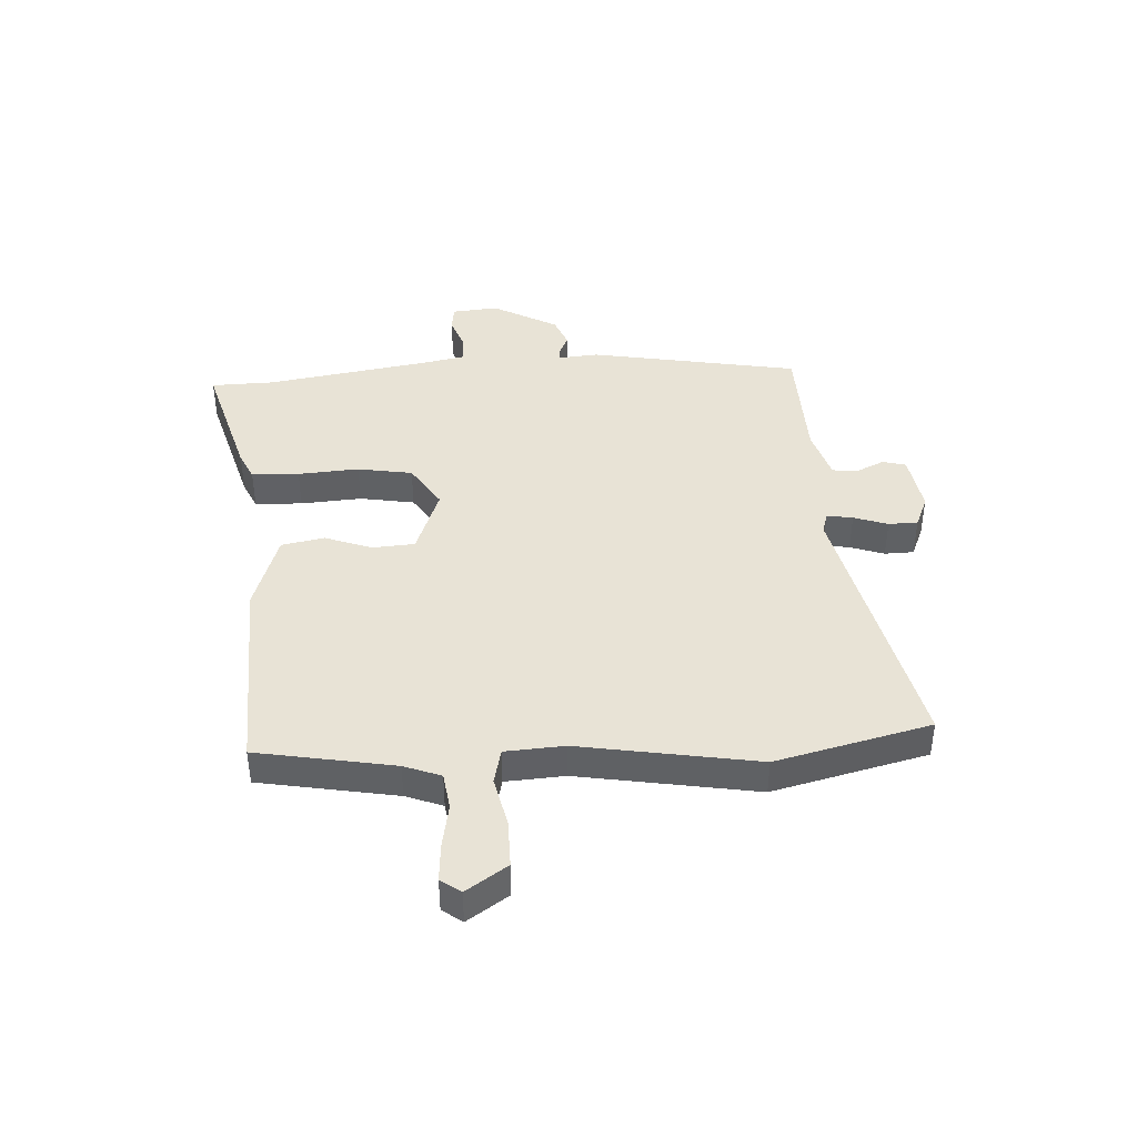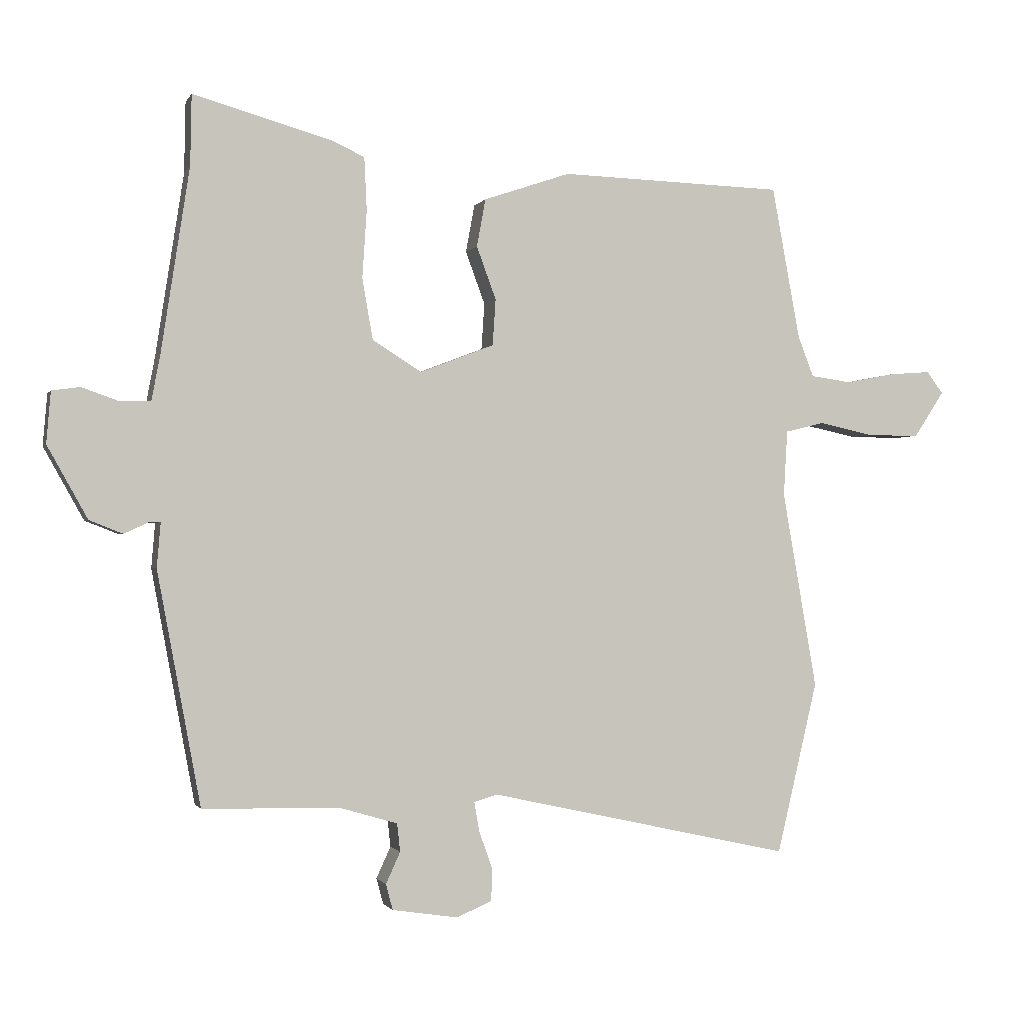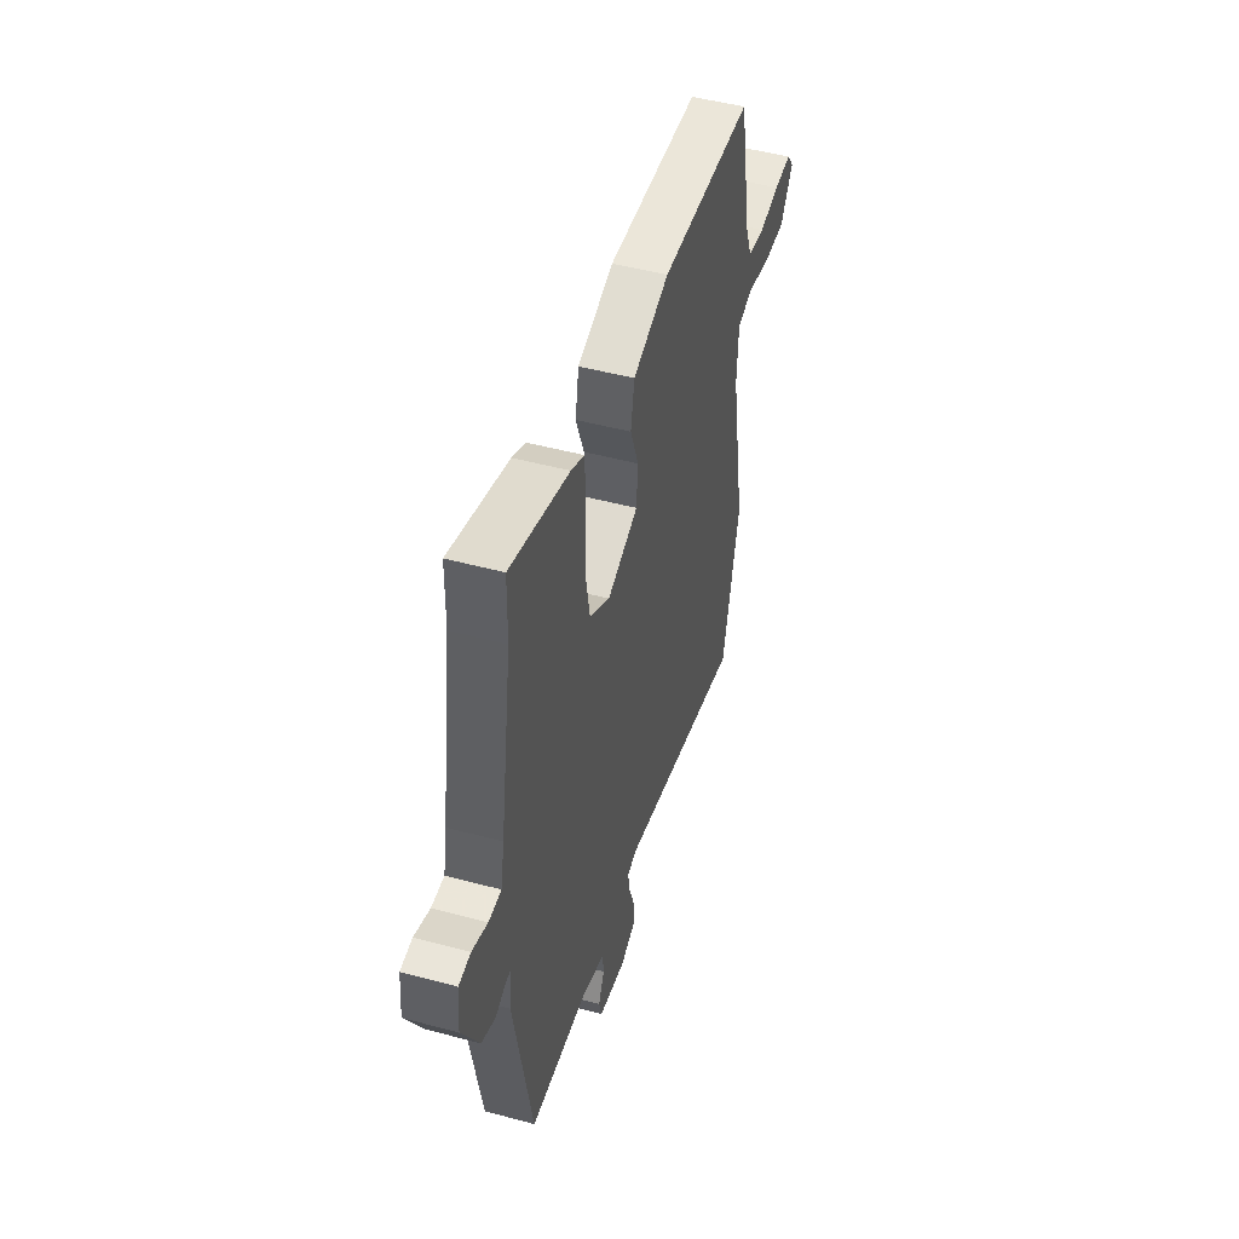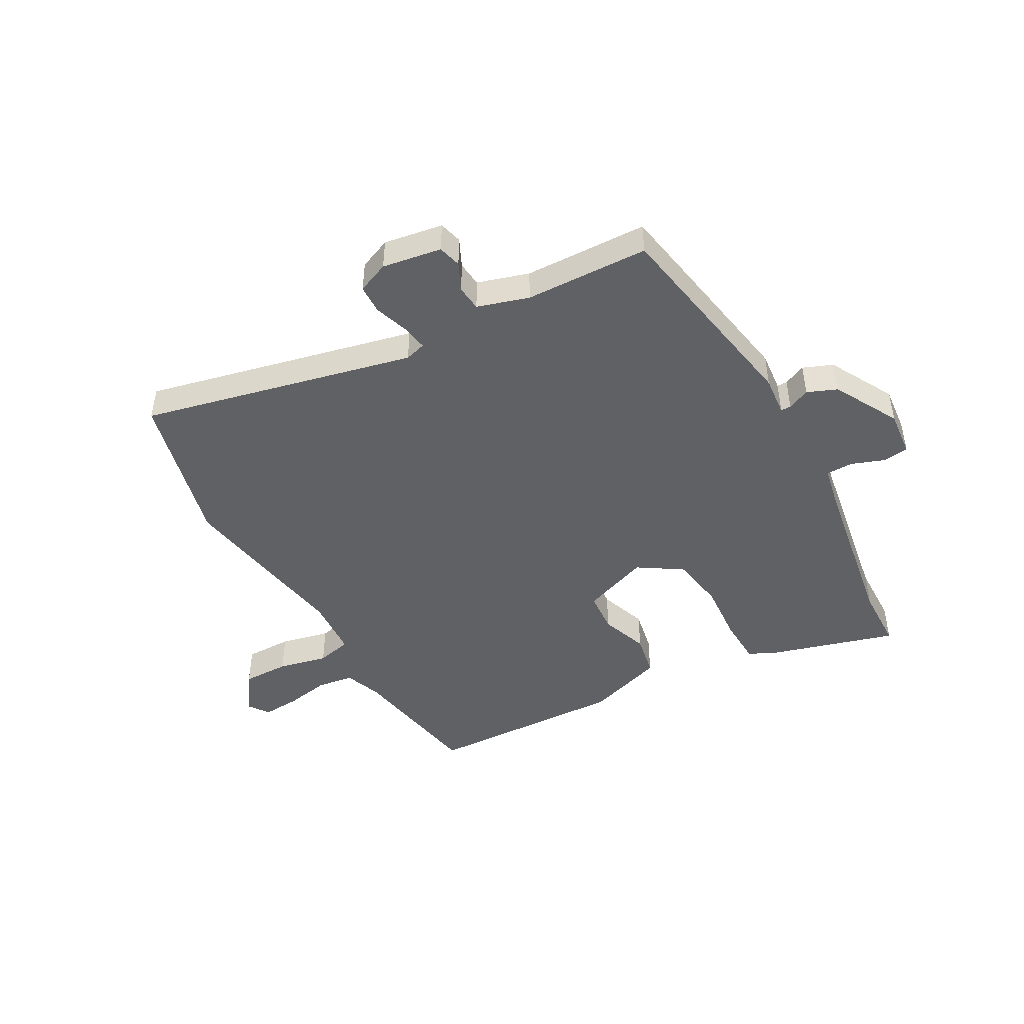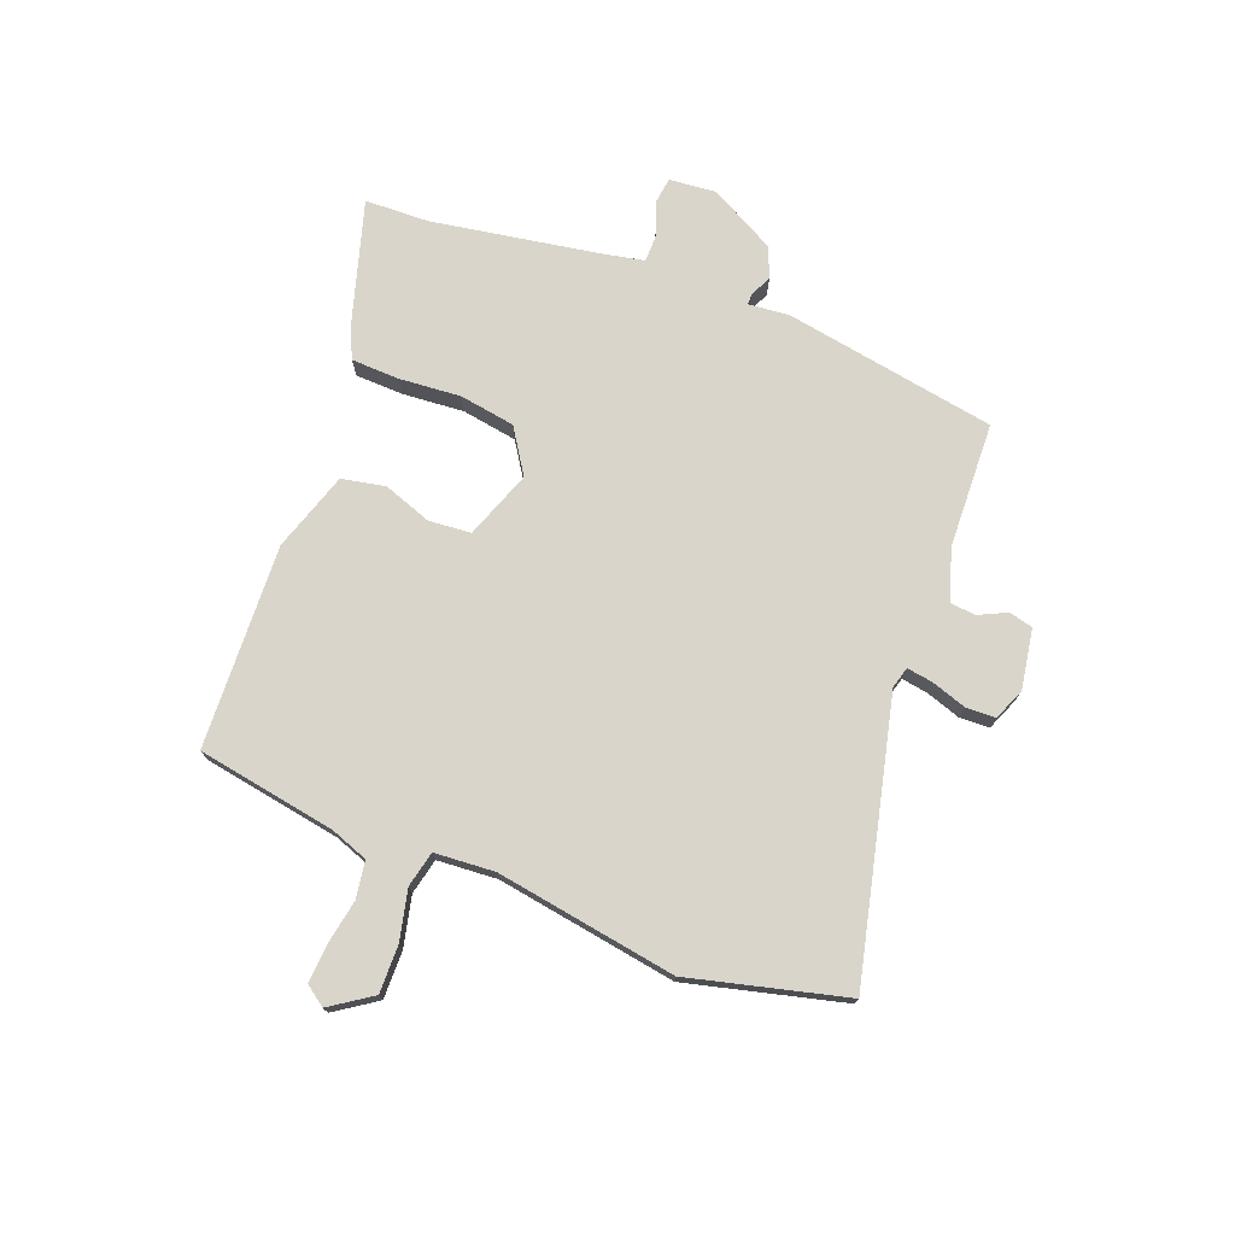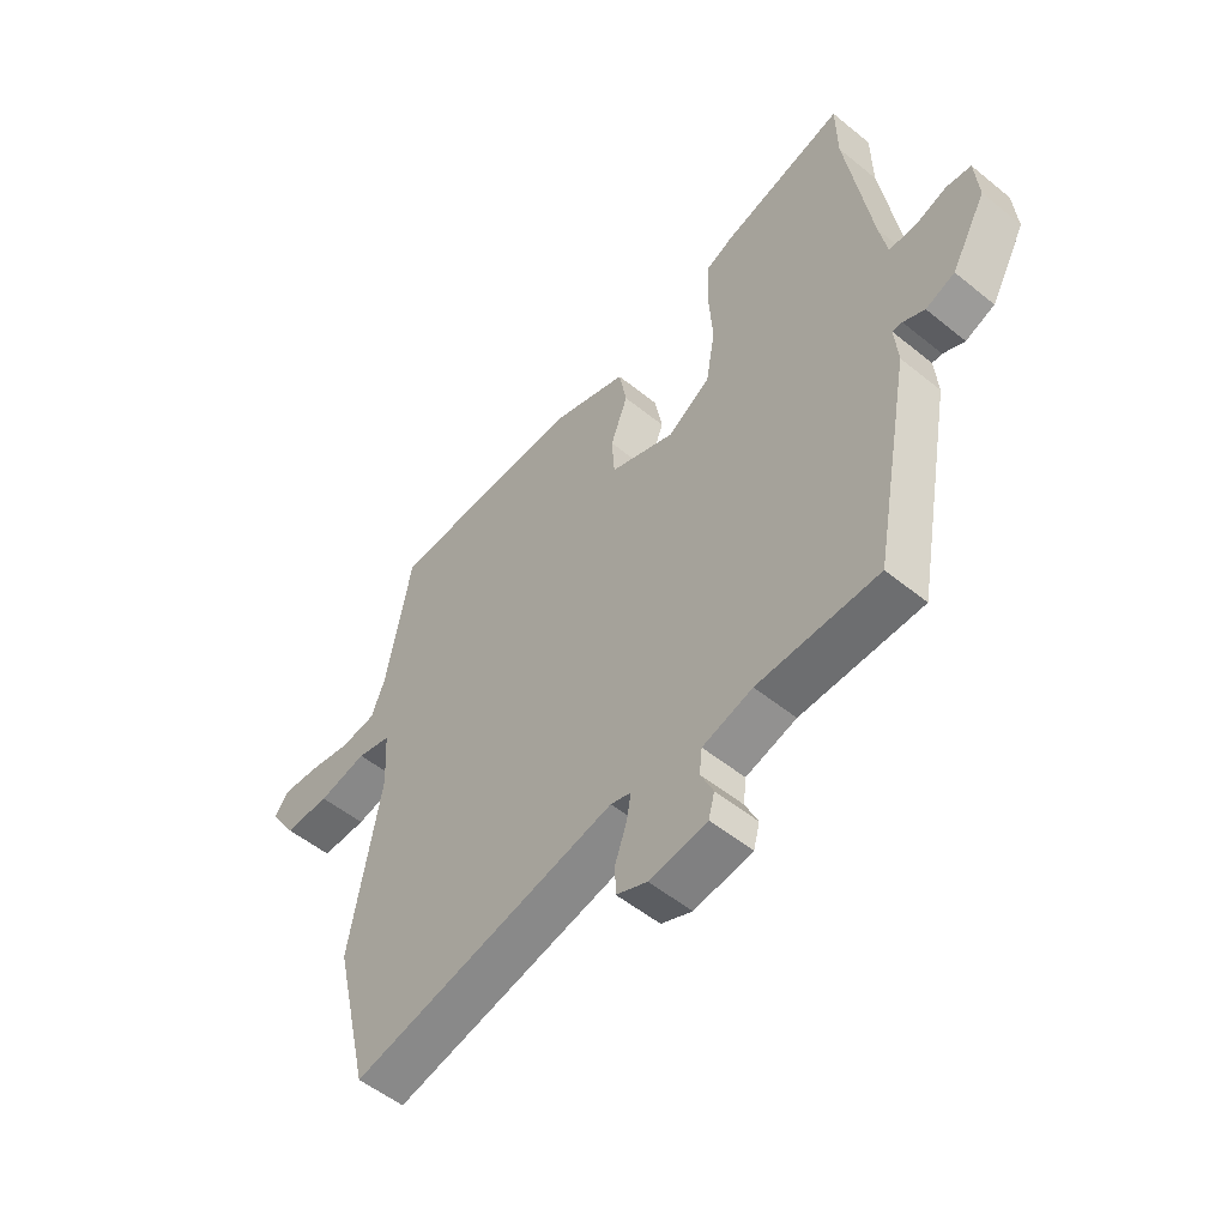
<metadata>
{"format":"obj","ext":"obj","renderer":"f3d","projection":"perspective","resolution":1024,"background":"white","views":[{"elev":41.9,"azim":86.4,"up":"+Y"},{"elev":-1.0,"azim":-15.6,"up":"+Z"},{"elev":48.1,"azim":-73.1,"up":"+Z"},{"elev":-46.4,"azim":-151.4,"up":"+Y"},{"elev":74.4,"azim":110.3,"up":"+Y"},{"elev":-53.2,"azim":-131.0,"up":"+Z"}]}
</metadata>
<code>
v 0.467 0.07 0.491
v 0.512 0.07 0.248
v 0.537 0.07 0.183
v 0.602 0.07 0.174
v 0.68 0.07 0.189
v 0.746 0.07 0.194
v 0.772 0.07 0.159
v 0.724 0.07 0.086
v 0.641 0.07 0.086
v 0.553 0.07 0.105
v 0.491 0.07 0.09
v 0.485 0.07 -0.015
v 0.54 0.07 -0.33
v 0.475 0.07 -0.604
v -0.008 0.07 -0.497
v -0.045 0.07 -0.508
v -0.037 0.07 -0.554
v -0.016 0.07 -0.614
v -0.017 0.07 -0.666
v -0.073 0.07 -0.69
v -0.178 0.07 -0.674
v -0.189 0.07 -0.633
v -0.166 0.07 -0.583
v -0.171 0.07 -0.538
v -0.262 0.07 -0.511
v -0.481 0.07 -0.506
v -0.55 0.07 -0.135
v -0.544 0.07 -0.064
v -0.562 0.07 -0.064
v -0.601 0.07 -0.082
v -0.654 0.07 -0.061
v -0.718 0.07 0.054
v -0.711 0.07 0.136
v -0.666 0.07 0.142
v -0.607 0.07 0.121
v -0.559 0.07 0.122
v -0.545 0.07 0.196
v -0.5 0.07 0.488
v -0.498 0.07 0.6
v -0.275 0.07 0.537
v -0.225 0.07 0.514
v -0.221 0.07 0.43
v -0.228 0.07 0.322
v -0.211 0.07 0.225
v -0.133 0.07 0.176
v -0.015 0.07 0.221
v -0.01 0.07 0.295
v -0.041 0.07 0.379
v -0.027 0.07 0.455
v 0.111 0.07 0.502
v 0.467 0 0.491
v 0.512 0 0.248
v 0.537 0 0.183
v 0.602 0 0.174
v 0.68 0 0.189
v 0.746 0 0.194
v 0.772 0 0.159
v 0.724 0 0.086
v 0.641 0 0.086
v 0.553 0 0.105
v 0.491 0 0.09
v 0.485 0 -0.015
v 0.54 0 -0.33
v 0.475 0 -0.604
v -0.008 0 -0.497
v -0.045 0 -0.508
v -0.037 0 -0.554
v -0.016 0 -0.614
v -0.017 0 -0.666
v -0.073 0 -0.69
v -0.178 0 -0.674
v -0.189 0 -0.633
v -0.166 0 -0.583
v -0.171 0 -0.538
v -0.262 0 -0.511
v -0.481 0 -0.506
v -0.55 0 -0.135
v -0.544 0 -0.064
v -0.562 0 -0.064
v -0.601 0 -0.082
v -0.654 0 -0.061
v -0.718 0 0.054
v -0.711 0 0.136
v -0.666 0 0.142
v -0.607 0 0.121
v -0.559 0 0.122
v -0.545 0 0.196
v -0.5 0 0.488
v -0.498 0 0.6
v -0.275 0 0.537
v -0.225 0 0.514
v -0.221 0 0.43
v -0.228 0 0.322
v -0.211 0 0.225
v -0.133 0 0.176
v -0.015 0 0.221
v -0.01 0 0.295
v -0.041 0 0.379
v -0.027 0 0.455
v 0.111 0 0.502
f 50 1 2
f 49 50 2
f 48 49 2
f 47 48 2
f 46 47 2 3
f 45 46 3 4
f 41 42 43
f 40 41 43
f 39 40 43
f 38 39 43
f 37 38 43 44
f 36 37 44 45
f 33 34 35
f 32 33 35
f 31 32 35
f 30 31 35
f 29 30 35
f 28 29 35 36
f 25 26 27 28
f 28 36 45
f 25 28 45
f 24 25 45
f 21 22 23
f 20 21 23
f 19 20 23
f 18 19 23
f 17 18 23
f 16 17 23 24
f 15 16 24 45
f 14 15 45
f 13 14 45
f 12 13 45
f 8 9 10
f 7 8 10
f 6 7 10
f 5 6 10
f 4 5 10
f 4 10 11
f 45 4 11
f 11 12 45
f 52 51 100
f 52 100 99
f 52 99 98
f 52 98 97
f 53 52 97 96
f 54 53 96 95
f 93 92 91
f 93 91 90
f 93 90 89
f 93 89 88
f 94 93 88 87
f 95 94 87 86
f 85 84 83
f 85 83 82
f 85 82 81
f 85 81 80
f 85 80 79
f 86 85 79 78
f 78 77 76 75
f 95 86 78
f 95 78 75
f 95 75 74
f 73 72 71
f 73 71 70
f 73 70 69
f 73 69 68
f 73 68 67
f 74 73 67 66
f 95 74 66 65
f 95 65 64
f 95 64 63
f 95 63 62
f 60 59 58
f 60 58 57
f 60 57 56
f 60 56 55
f 60 55 54
f 61 60 54
f 61 54 95
f 95 62 61
f 1 51 52 2
f 2 52 53 3
f 3 53 54 4
f 4 54 55 5
f 5 55 56 6
f 6 56 57 7
f 7 57 58 8
f 8 58 59 9
f 9 59 60 10
f 10 60 61 11
f 11 61 62 12
f 12 62 63 13
f 13 63 64 14
f 14 64 65 15
f 15 65 66 16
f 16 66 67 17
f 17 67 68 18
f 18 68 69 19
f 19 69 70 20
f 20 70 71 21
f 21 71 72 22
f 22 72 73 23
f 23 73 74 24
f 24 74 75 25
f 25 75 76 26
f 26 76 77 27
f 27 77 78 28
f 28 78 79 29
f 29 79 80 30
f 30 80 81 31
f 31 81 82 32
f 32 82 83 33
f 33 83 84 34
f 34 84 85 35
f 35 85 86 36
f 36 86 87 37
f 37 87 88 38
f 38 88 89 39
f 39 89 90 40
f 40 90 91 41
f 41 91 92 42
f 42 92 93 43
f 43 93 94 44
f 44 94 95 45
f 45 95 96 46
f 46 96 97 47
f 47 97 98 48
f 48 98 99 49
f 49 99 100 50
f 50 100 51 1

</code>
